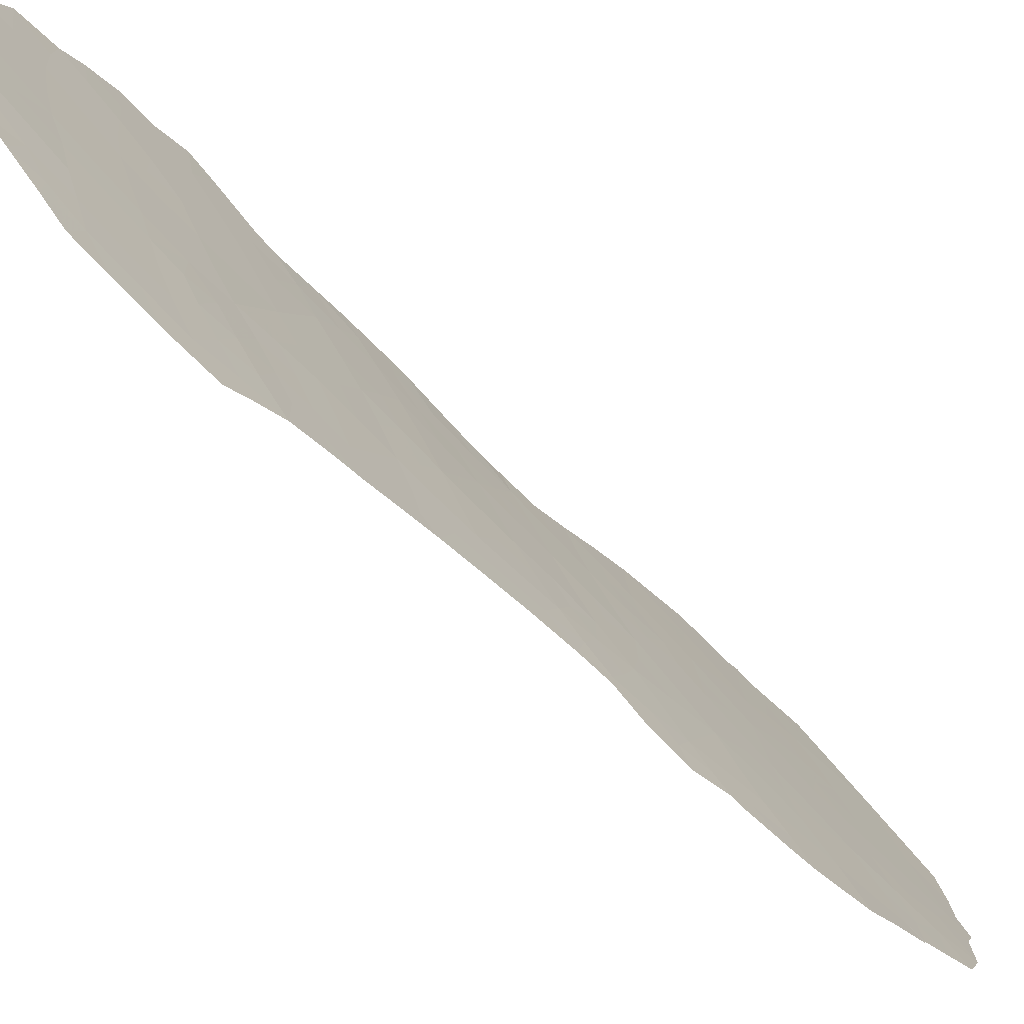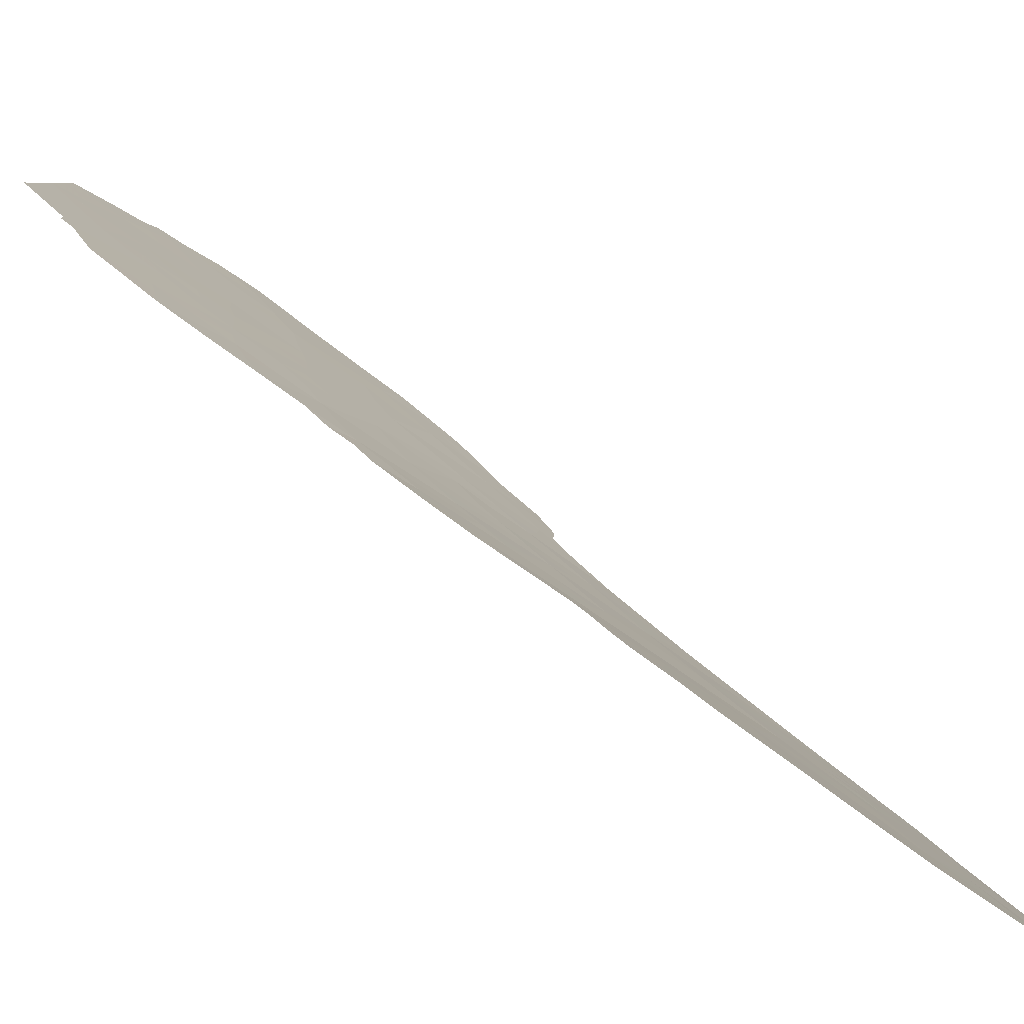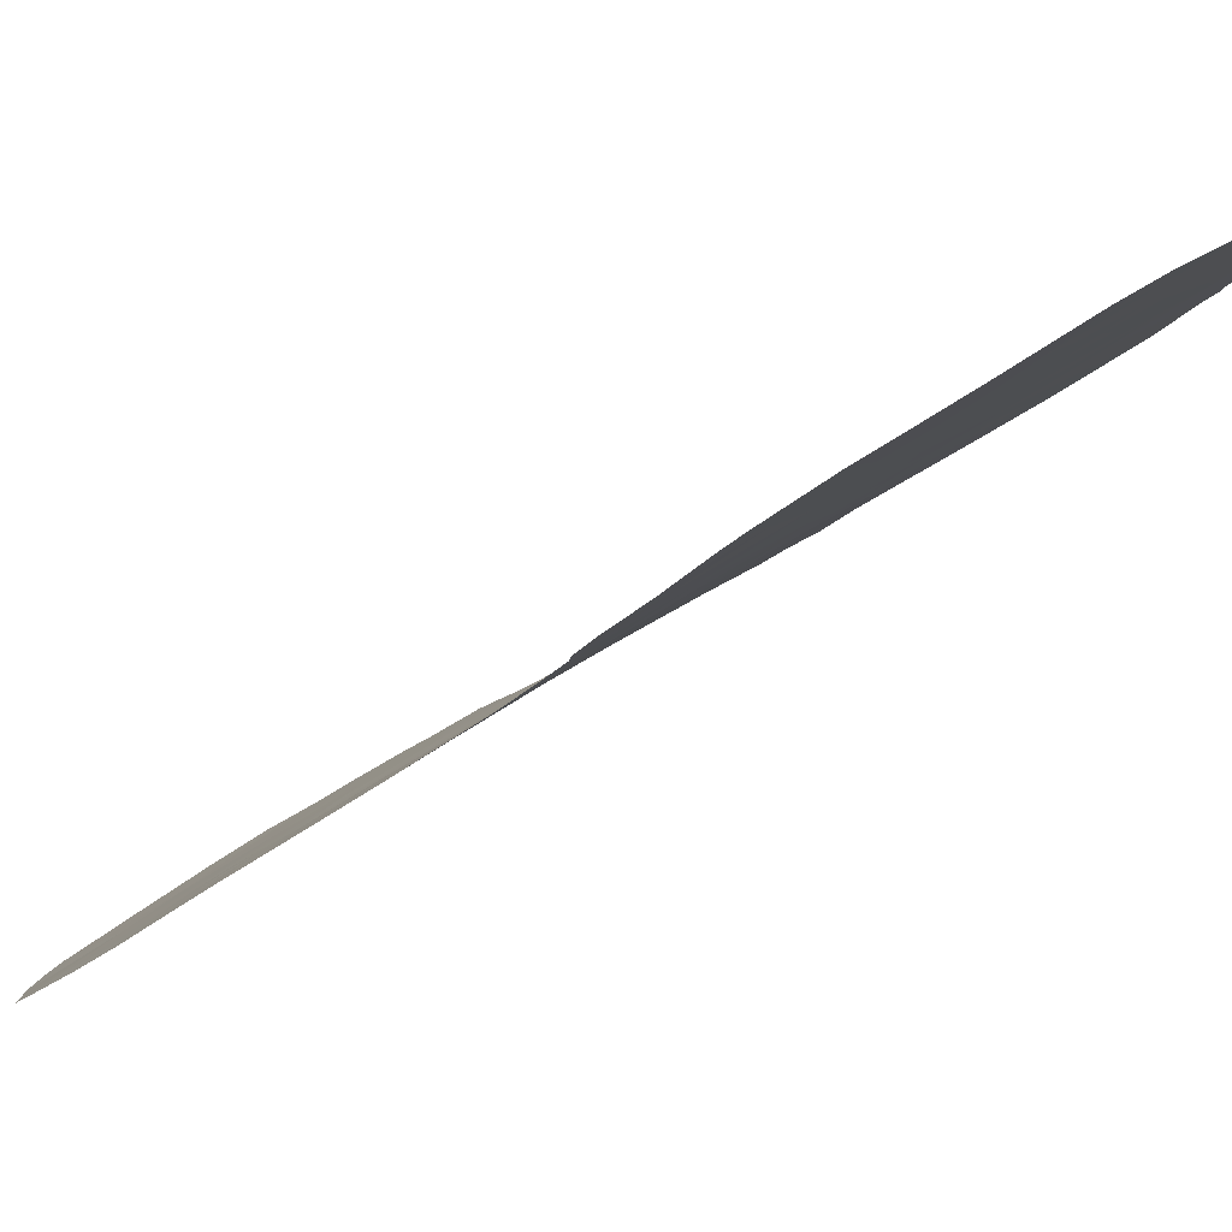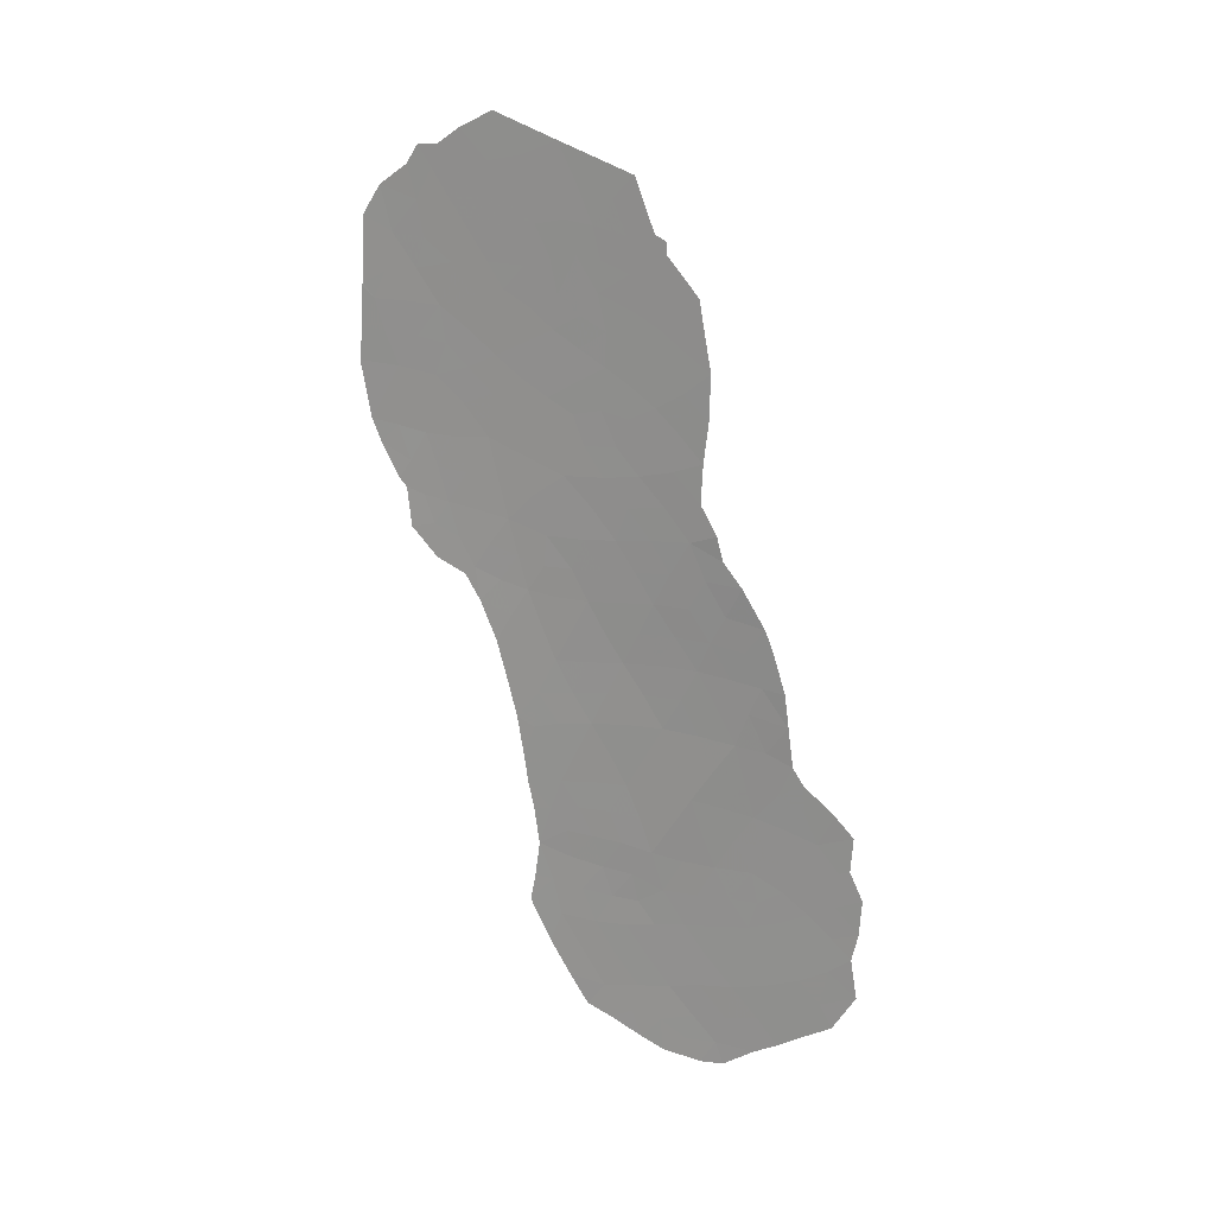
<metadata>
{"format":"obj","ext":"obj","renderer":"f3d","projection":"perspective","resolution":1024,"background":"white","views":[{"elev":-30.0,"azim":35.3,"up":"+Z"},{"elev":59.1,"azim":-48.9,"up":"+Z"},{"elev":-56.9,"azim":126.0,"up":"+Z"},{"elev":17.9,"azim":-93.9,"up":"+Y"}]}
</metadata>
<code>
v 92.06 30.08 82.97
v 91.76 32.23 83.6
v 90.39 26.77 86.25
v 88.19 27.87 90.66
v 93.92 38.41 80.05
v 92.86 38.5 81.81
v 89.96 24.66 87.19
v 93.14 44.24 81.36
v 93.75 45.87 80.39
v 91.66 28.54 83.73
v 92.81 46.14 81.89
v 93.04 34.66 81.36
v 91.1 26.06 84.89
v 91.89 35.87 83.37
v 91.61 37.67 83.86
v 92.52 36.21 82.33
v 92.19 34.2 82.85
v 91.78 41.72 83.6
v 91.02 39.62 84.85
v 91.1 44.61 84.64
v 90.05 41.99 86.36
v 91.06 22.24 84.95
v 90.76 24.33 85.56
v 91.88 39.82 83.44
v 94.45 44.04 79.24
v 89.32 22.94 88.51
v 88.99 28.38 89
v 91.04 42.82 84.76
v 89.05 26.67 88.97
v 91.26 34.12 84.49
v 89.66 32.53 87.43
v 94.37 40.27 79.32
v 93.67 42.1 80.52
v 92.04 44.54 83.13
v 89.81 28.62 87.31
v 90.19 30.65 86.53
v 90.75 32.43 85.45
v 91.66 24.32 83.72
v 89.1 24.95 88.91
v 88.44 23.55 90.31
v 89.18 30.49 88.45
v 88.33 25.66 90.49
v 89.56 21.05 88.09
v 90.73 28.72 85.55
v 90.8 36.01 85.23
v 90.16 43.98 86.15
v 90.14 39.86 86.25
v 94.77 42.13 78.68
v 89.54 26.64 87.98
v 91.22 30.47 84.58
v 92.58 42.7 82.28
v 90.25 34.31 86.24
v 90.41 37.91 85.84
v 90.17 22.6 86.78
v 92.73 40.85 82.04
v 90.94 40.83 84.96
v 93.51 36.48 80.65
v 92.65 32.55 81.94
v 93.97 46.48 80.02
v 93.64 46.51 80.56
v 93.25 46.99 81.16
v 92.7 47.48 82.06
v 88.46 31.24 89.82
v 91.65 46.78 83.74
v 91.65 46.78 83.74
v 88.33 29.6 90.25
v 92.16 28.35 82.79
v 92.32 30.33 82.49
v 89.27 40.95 87.63
v 93.66 34.79 80.29
v 94.1 35.61 79.58
v 94.85 38.65 78.5
v 95.05 40.31 78.21
v 92.93 33.69 81.5
v 93.2 34.42 81.08
v 94.17 45.93 79.7
v 94.64 45.32 78.93
v 89.47 37.35 87.43
v 91.65 46.78 83.74
v 94.94 44.46 78.43
v 89.41 38.48 87.48
v 90.42 45.99 85.69
v 94.98 42.46 78.32
v 94.95 42.53 78.38
v 91.99 26.46 83.09
v 89.93 43.98 86.51
v 89.93 44.33 86.5
v 89.46 20.39 88.32
v 89.75 20.33 87.68
v 94.34 36.99 79.25
v 91.81 23.39 83.39
v 88.58 33.47 89.34
v 88.66 34.02 89.14
v 87.73 23.31 91.84
v 87.78 24.49 91.66
v 88.92 35.12 88.53
v 89.18 35.81 88.02
v 92.1 24.62 82.82
v 91.3 21.53 84.46
v 90.24 20.5 86.61
v 90.53 20.77 86.02
v 88.04 22.22 91.22
v 88.74 21.33 89.78
v 89.05 20.98 89.16
v 87.62 26.36 91.89
v 87.78 27.2 91.53
v 87.72 28.23 91.6
v 94.22 36.75 79.45
v 88.46 32.22 89.7
v 89.23 36.5 87.86
v 90.11 44.49 86.2
v 89.43 42.9 87.33
v 87.94 28.81 91.1
v 88.46 30.08 89.96
v 92.22 32.33 82.73
v 92.48 31.46 82.22
v 91.98 33.22 83.2
v 92.43 33.39 82.37
v 93.46 45.08 80.85
v 91.73 34.11 83.65
v 91.51 33.18 84.05
v 92.65 46.82 82.14
v 90.26 38.86 86.08
v 90.57 39.47 85.56
v 90.77 38.64 85.26
v 90.53 40.37 85.62
v 91.47 39.44 84.1
v 91.81 38.8 83.55
v 91.29 38.59 84.4
v 92.33 39.21 82.68
v 92.25 38.08 82.82
v 90.99 31.46 85.01
v 91.26 32.3 84.51
v 91.5 31.32 84.07
v 90.98 37.75 84.91
v 91.85 45.73 83.44
v 92.41 45.38 82.53
v 92.25 46.35 82.78
v 90.98 27.84 85.08
v 90.8 26.92 85.43
v 90.55 27.77 85.93
v 88.61 28.16 89.8
v 88.33 28.73 90.31
v 88.67 29.16 89.6
v 91.9 29.32 83.28
v 92.22 29.15 82.68
v 90.08 40.91 86.34
v 89.7 40.33 86.96
v 89.68 41.47 86.96
v 94.95 39.48 78.35
v 94.62 39.43 78.89
v 91.51 35 84.05
v 91.93 34.97 83.3
v 92.63 34.38 82.08
v 94.02 44.97 79.95
v 90.04 37.15 86.5
v 89.89 38.15 86.7
v 91.56 44.72 83.9
v 91.33 45.6 84.26
v 89.98 29.65 86.96
v 89.51 29.54 87.86
v 89.69 30.59 87.49
v 89.78 39.21 86.86
v 89.31 39.63 87.6
v 90.47 31.57 86
v 89.92 31.6 87
v 90.21 32.52 86.44
v 90.78 45.36 85.13
v 91.03 46.39 84.72
v 90.04 43.13 86.36
v 90.51 43.4 85.59
v 90.47 42.41 85.68
v 90.99 43.7 84.83
v 90.26 36.13 86.15
v 90.52 35.16 85.75
v 89.99 35.24 86.66
v 91.41 40.33 84.19
v 91.38 25.25 84.31
v 91.52 26.19 84.03
v 91.79 25.4 83.47
v 89.97 26.66 87.11
v 89.68 27.61 87.62
v 90.1 27.68 86.77
v 92.17 47.13 82.9
v 91.34 42.16 84.29
v 91.69 42.68 83.72
v 92.23 43.4 82.83
v 92.6 44.35 82.24
v 92.83 43.41 81.87
v 93.16 41.46 81.35
v 92.66 41.85 82.16
v 93.06 42.47 81.51
v 91.64 36.63 83.81
v 92.12 36.98 83.01
v 92.95 45.18 81.67
v 94.39 38.55 79.26
v 94.68 37.99 78.75
v 94.16 37.55 79.59
v 91.37 23.28 84.32
v 89.46 33.4 87.74
v 88.98 33.26 88.63
v 89.21 34.23 88.13
v 93.3 45.97 81.1
v 88.91 27.58 89.22
v 88.6 27.21 89.87
v 91.7 30.32 83.66
v 93.21 37.41 81.18
v 93.03 36.36 81.45
v 92.68 37.28 82.07
v 92.36 35.19 82.58
v 88.77 24.24 89.61
v 89.22 23.96 88.7
v 88.88 23.19 89.42
v 89.74 34.33 87.16
v 89.97 33.44 86.82
v 89.53 24.79 88.05
v 89.67 23.8 87.8
v 88.18 22.92 90.88
v 88.07 24 91.07
v 94.13 39.33 79.72
v 92.32 40.3 82.72
v 92.79 39.77 81.94
v 93.44 38.4 80.84
v 93.27 39.39 81.14
v 93.7 39.16 80.43
v 93.75 40.12 80.36
v 89.47 35.18 87.59
v 90.27 28.7 86.44
v 90.37 24.5 86.36
v 90.48 23.48 86.13
v 90.07 23.63 86.97
v 90.28 21.46 86.54
v 90.6 22.43 85.91
v 91.95 24 83.11
v 92.04 25.4 82.96
v 91.54 22.4 83.94
v 90.47 29.68 86.04
v 91.02 33.26 84.94
v 89.77 22.82 87.6
v 88.59 22.47 90.05
v 88.38 21.8 90.52
v 89.01 22.11 89.2
v 91.45 29.49 84.14
v 88.38 24.62 90.42
v 88.7 25.24 89.73
v 89.86 21.78 87.46
v 89.41 21.89 88.37
v 89.95 20.99 87.26
v 93.57 41.05 80.67
v 93.2 40.44 81.28
v 88.26 26.71 90.57
v 87.97 26.04 91.2
v 87.92 27.09 91.25
v 93.7 37.46 80.37
v 93.91 36.6 79.96
v 91.2 28.67 84.63
v 90.96 29.61 85.09
v 91.31 35.9 84.37
v 91.16 36.83 84.62
v 92.82 35.38 81.78
v 90.5 33.38 85.85
v 90.77 34.21 85.35
v 92.07 27.56 82.95
v 91.82 27.62 83.43
v 90.92 41.8 84.98
v 90.48 41.4 85.69
v 93.32 35.49 80.92
v 89.27 27.55 88.47
v 88.77 32.3 89.1
v 92.25 41.29 82.82
v 91.84 40.79 83.5
v 90.56 44.4 85.51
v 90.27 45.24 85.95
v 94.94 43.49 78.4
v 91.02 35.06 84.88
v 90.25 25.64 86.58
v 89.78 25.68 87.52
v 89.37 42.08 87.45
v 89.7 42.51 86.91
v 89.68 43.44 86.92
v 91.41 27.8 84.22
v 91.59 27.01 83.88
v 89.39 28.52 88.17
v 88.03 25.04 91.12
v 87.68 25.3 91.83
v 94.05 43.08 79.89
v 93.45 43.31 80.88
v 92.18 42.3 82.93
v 89.09 29.37 88.73
v 94.05 41.16 79.87
v 94.3 42.14 79.46
v 89.42 31.53 87.95
v 88.78 30.39 89.27
v 90.71 30.6 85.55
v 88.65 26.21 89.81
v 90.6 36.96 85.55
v 90.91 23.32 85.25
v 90.6 25.16 85.88
v 90.96 25.18 85.17
v 89.34 25.74 88.4
v 91.36 41.27 84.27
v 91.18 24.27 84.7
v 88.98 25.77 89.14
v 94.61 41.24 78.94
v 95 41.28 78.29
v 90.68 21.57 85.72
v 90.96 21.23 85.14
v 91.22 26.97 84.61
v 90.67 25.98 85.72
v 93.73 35.78 80.24
v 89.66 36.23 87.17
v 92.01 31.17 83.1
v 88.97 31.48 88.78
v 93.91 43.95 80.13
v 89.2 32.42 88.3
v 94.58 42.92 79
v 93.6 44.3 80.63
v 91.38 43.78 84.21
v 91.81 43.7 83.52
f 312 115 116
f 117 118 115
f 314 317 155
f 120 117 121
f 9 60 59
f 123 124 125
f 126 19 124
f 127 128 129
f 130 131 128
f 132 133 134
f 125 129 135
f 269 63 109
f 137 136 138
f 139 140 141
f 142 143 144
f 145 1 146
f 147 148 149
f 72 151 150
f 152 153 120
f 17 154 118
f 12 75 74
f 53 156 157
f 158 159 136
f 65 79 64
f 160 161 162
f 163 164 148
f 165 166 167
f 168 169 159
f 170 171 172
f 48 84 83
f 174 175 176
f 127 19 177
f 178 179 180
f 46 86 87
f 181 182 183
f 138 184 122
f 43 89 88
f 185 28 318
f 188 189 187
f 190 191 192
f 193 194 14
f 188 137 195
f 196 197 198
f 199 38 91
f 200 201 202
f 203 11 61
f 204 205 142
f 206 134 312
f 207 208 209
f 210 153 14
f 211 212 213
f 200 214 215
f 216 217 212
f 131 209 194
f 40 218 219
f 220 151 196
f 130 221 222
f 223 224 225
f 226 220 225
f 183 228 141
f 119 195 203
f 229 230 231
f 306 232 233
f 91 38 234
f 180 85 235
f 228 160 237
f 121 133 238
f 232 101 100
f 240 241 218
f 213 242 240
f 206 145 243
f 211 244 245
f 246 232 248
f 43 248 89
f 190 249 250
f 251 252 253
f 107 253 106
f 4 253 107
f 254 198 255
f 256 257 243
f 193 258 259
f 260 154 210
f 173 171 272
f 261 262 238
f 85 264 263
f 265 266 172
f 260 208 267
f 204 268 29
f 57 255 310
f 270 221 271
f 9 59 76
f 267 70 12
f 123 157 163
f 272 273 168
f 46 87 111
f 152 275 258
f 175 275 262
f 276 277 181
f 149 278 279
f 170 279 280
f 281 264 282
f 268 283 182
f 284 285 252
f 286 287 314
f 189 287 192
f 270 288 191
f 319 288 186
f 289 161 283
f 244 219 284
f 167 215 261
f 214 227 176
f 4 113 143
f 4 107 113
f 290 291 304
f 290 226 249
f 292 166 162
f 294 165 132
f 294 257 237
f 295 251 205
f 296 174 156
f 233 230 297
f 289 144 293
f 298 299 23
f 222 250 224
f 293 114 63
f 135 259 296
f 216 300 277
f 301 271 177
f 299 178 302
f 29 300 303
f 254 207 223
f 126 147 266
f 304 48 305
f 301 265 185
f 303 245 295
f 306 22 307
f 308 13 140
f 281 139 256
f 308 282 179
f 311 97 110
f 312 2 115
f 116 115 58
f 1 312 68
f 116 68 312
f 2 117 115
f 117 17 118
f 115 118 58
f 25 314 155
f 155 119 9
f 30 120 121
f 120 17 117
f 121 117 2
f 122 61 11
f 61 122 62
f 53 123 125
f 123 47 124
f 125 124 19
f 47 126 124
f 126 56 19
f 19 127 129
f 127 24 128
f 129 128 15
f 24 130 128
f 130 6 131
f 128 131 15
f 50 132 134
f 132 37 133
f 134 133 2
f 53 125 135
f 125 19 129
f 135 129 15
f 65 136 79
f 11 137 138
f 137 34 136
f 138 136 65
f 44 139 141
f 139 308 140
f 141 140 3
f 27 142 144
f 142 4 143
f 144 143 66
f 144 114 293
f 68 146 1
f 10 145 67
f 146 67 145
f 21 147 149
f 147 47 148
f 149 148 69
f 267 310 70
f 32 73 151
f 150 151 73
f 30 152 120
f 152 14 153
f 120 153 17
f 74 154 12
f 154 74 118
f 58 118 74
f 76 155 9
f 155 77 25
f 77 155 76
f 156 78 157
f 81 157 78
f 34 158 136
f 158 20 159
f 136 159 79
f 25 77 80
f 36 160 162
f 160 35 161
f 162 161 41
f 47 163 148
f 163 81 164
f 148 164 69
f 37 165 167
f 165 36 166
f 167 166 31
f 34 319 158
f 20 168 159
f 168 82 169
f 159 169 79
f 21 170 172
f 170 46 171
f 172 171 28
f 20 158 318
f 174 45 175
f 176 175 52
f 24 127 177
f 177 19 56
f 38 178 180
f 178 13 179
f 180 179 85
f 3 181 183
f 181 49 182
f 183 182 35
f 11 138 122
f 138 65 184
f 122 184 62
f 18 185 186
f 186 185 318
f 34 188 187
f 188 8 189
f 187 189 51
f 33 190 192
f 190 55 191
f 192 191 51
f 193 15 194
f 14 194 16
f 8 188 195
f 188 34 137
f 195 137 11
f 5 196 198
f 198 197 90
f 22 297 199
f 199 302 38
f 199 236 22
f 236 199 91
f 200 31 315
f 93 201 92
f 93 202 201
f 60 203 61
f 9 203 60
f 27 204 142
f 204 29 205
f 142 205 4
f 1 206 312
f 206 50 134
f 6 207 209
f 207 57 208
f 209 208 16
f 16 210 14
f 210 17 153
f 40 211 213
f 211 39 212
f 213 212 26
f 31 200 215
f 200 202 214
f 215 214 52
f 39 216 212
f 216 7 217
f 212 217 26
f 15 131 194
f 131 6 209
f 194 209 16
f 218 94 219
f 95 219 94
f 5 220 196
f 220 32 151
f 196 151 72
f 197 196 72
f 6 130 222
f 130 24 221
f 222 221 55
f 5 223 225
f 223 6 224
f 225 224 226
f 226 32 220
f 225 220 5
f 227 96 97
f 96 227 202
f 311 227 97
f 3 183 141
f 183 35 228
f 141 228 44
f 9 119 203
f 119 8 195
f 203 195 11
f 7 229 231
f 229 23 230
f 231 230 54
f 22 306 233
f 233 232 54
f 38 98 234
f 38 180 98
f 235 98 180
f 236 99 22
f 44 228 237
f 228 35 160
f 237 160 36
f 30 121 238
f 121 2 133
f 238 133 37
f 26 217 239
f 217 7 231
f 40 240 218
f 240 103 241
f 218 241 102
f 40 213 240
f 213 26 242
f 240 242 103
f 50 206 243
f 206 1 145
f 243 145 10
f 39 211 245
f 211 40 244
f 245 244 42
f 94 218 102
f 104 43 88
f 239 54 246
f 247 246 43
f 43 246 248
f 246 54 232
f 100 248 232
f 248 100 89
f 55 190 250
f 190 33 249
f 250 249 226
f 4 251 253
f 251 42 252
f 253 252 105
f 253 105 106
f 57 254 255
f 254 5 198
f 108 198 90
f 108 255 198
f 10 256 243
f 256 44 257
f 243 257 50
f 15 193 259
f 193 14 258
f 259 258 45
f 16 260 210
f 260 12 154
f 210 154 17
f 20 173 272
f 173 28 171
f 111 272 46
f 37 261 238
f 261 52 262
f 238 262 30
f 10 67 264
f 263 264 67
f 28 265 172
f 265 56 266
f 172 266 21
f 12 260 267
f 260 16 208
f 267 208 57
f 204 27 268
f 29 268 49
f 200 315 201
f 269 109 92
f 255 108 71
f 18 270 271
f 270 55 221
f 271 221 24
f 12 70 75
f 47 123 163
f 123 53 157
f 163 157 81
f 46 272 171
f 20 272 168
f 272 111 273
f 168 273 82
f 48 291 316
f 274 84 316
f 14 152 258
f 152 30 275
f 258 275 45
f 52 175 262
f 175 45 275
f 262 275 30
f 3 276 181
f 276 7 277
f 181 277 49
f 21 149 279
f 149 69 278
f 279 278 112
f 170 21 279
f 280 279 112
f 46 170 86
f 280 86 170
f 308 281 282
f 281 10 264
f 282 264 85
f 49 268 182
f 268 27 283
f 182 283 35
f 42 284 252
f 252 285 105
f 286 33 287
f 51 189 192
f 189 8 287
f 192 287 33
f 55 270 191
f 270 18 288
f 191 288 51
f 318 319 186
f 187 51 288
f 186 288 18
f 27 289 283
f 289 41 161
f 283 161 35
f 42 244 284
f 244 40 219
f 284 219 95
f 285 284 95
f 37 167 261
f 167 31 215
f 261 215 52
f 52 214 176
f 214 202 227
f 176 227 311
f 143 113 66
f 32 290 304
f 290 33 291
f 304 291 48
f 33 290 249
f 290 32 226
f 41 292 162
f 292 31 166
f 162 166 36
f 269 315 313
f 292 41 313
f 50 294 132
f 294 36 165
f 132 165 37
f 36 294 237
f 294 50 257
f 237 257 44
f 29 295 205
f 295 42 251
f 205 251 4
f 26 247 242
f 103 242 104
f 53 296 156
f 296 45 174
f 22 233 297
f 233 54 230
f 297 230 23
f 41 289 293
f 289 27 144
f 66 114 144
f 7 276 229
f 298 309 299
f 229 298 23
f 6 222 224
f 222 55 250
f 224 250 226
f 63 313 293
f 53 135 296
f 135 15 259
f 296 259 45
f 7 216 277
f 216 39 300
f 277 300 49
f 56 301 177
f 301 18 271
f 177 271 24
f 23 299 302
f 299 13 178
f 302 178 38
f 29 49 300
f 303 300 39
f 5 254 223
f 254 57 207
f 223 207 6
f 56 126 266
f 126 47 147
f 266 147 21
f 83 305 48
f 32 304 73
f 305 73 304
f 18 301 185
f 301 56 265
f 185 265 28
f 29 303 295
f 303 39 245
f 295 245 42
f 99 307 22
f 232 306 101
f 307 101 306
f 140 13 309
f 140 309 3
f 10 281 256
f 281 308 139
f 256 139 44
f 13 308 179
f 179 282 85
f 286 291 33
f 202 93 96
f 309 13 299
f 276 298 229
f 57 310 267
f 310 255 71
f 311 110 78
f 302 199 297
f 309 298 276
f 310 71 70
f 311 78 156
f 311 174 176
f 80 274 25
f 156 174 311
f 23 302 297
f 3 309 276
f 63 269 313
f 247 43 104
f 312 134 2
f 315 269 201
f 314 287 317
f 31 292 315
f 313 315 292
f 313 41 293
f 242 247 104
f 286 316 291
f 274 316 25
f 286 25 316
f 201 269 92
f 316 84 48
f 314 25 286
f 317 119 155
f 119 317 8
f 317 287 8
f 239 246 247
f 26 239 247
f 239 217 231
f 239 231 54
f 318 28 173
f 319 318 158
f 20 318 173
f 187 319 34
f 319 187 288

</code>
